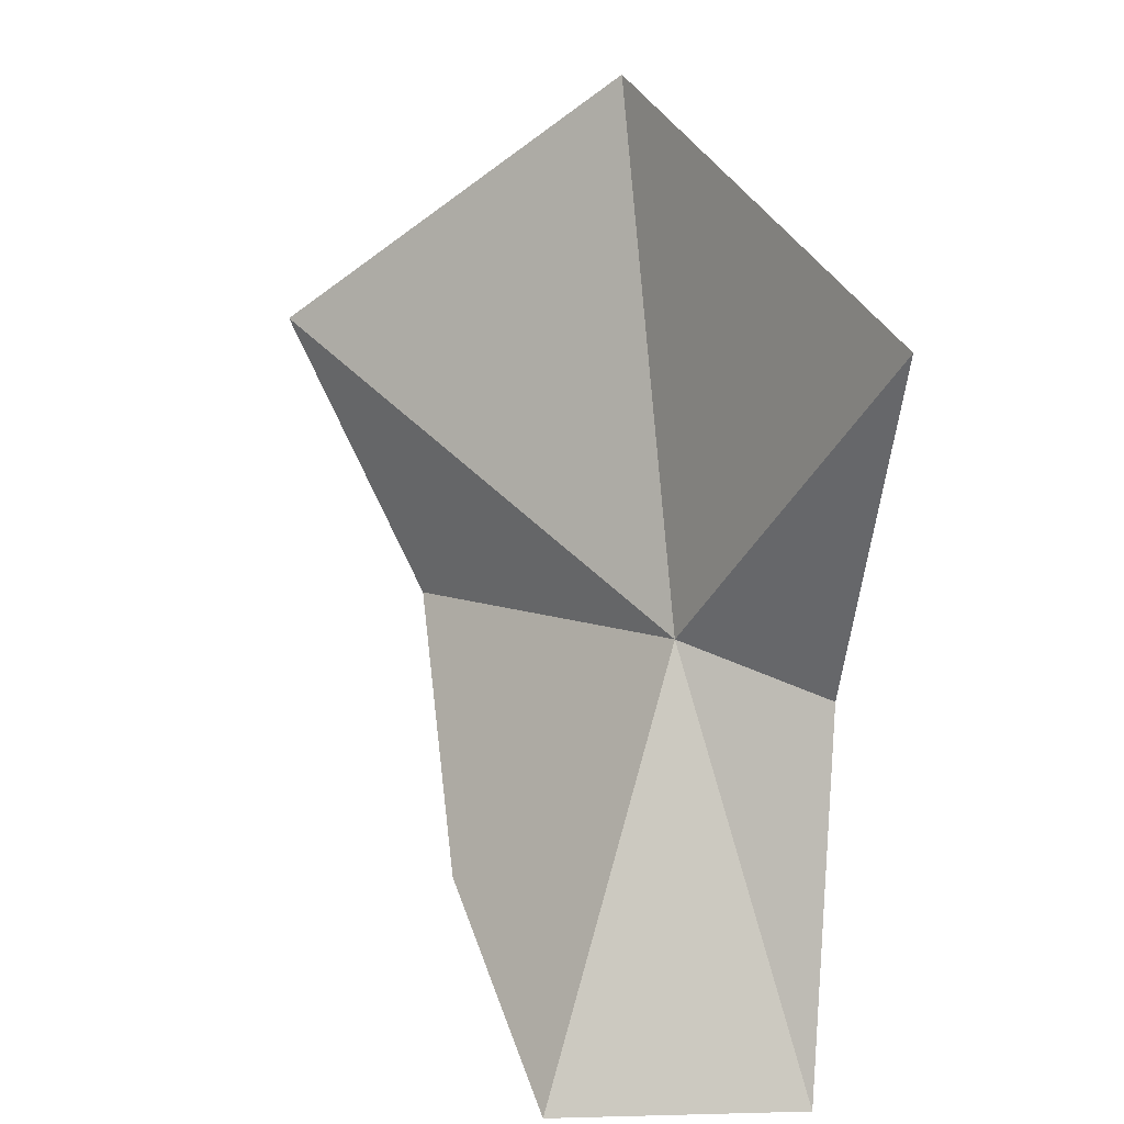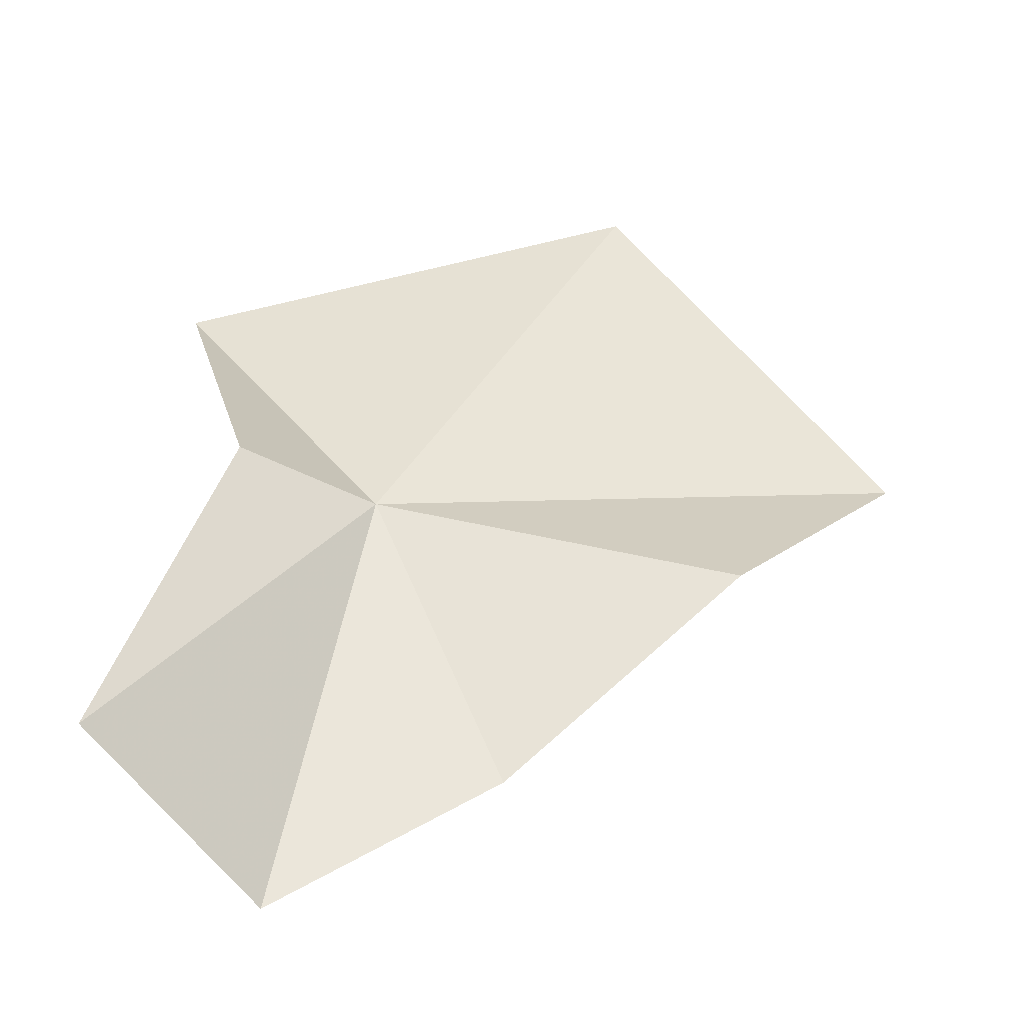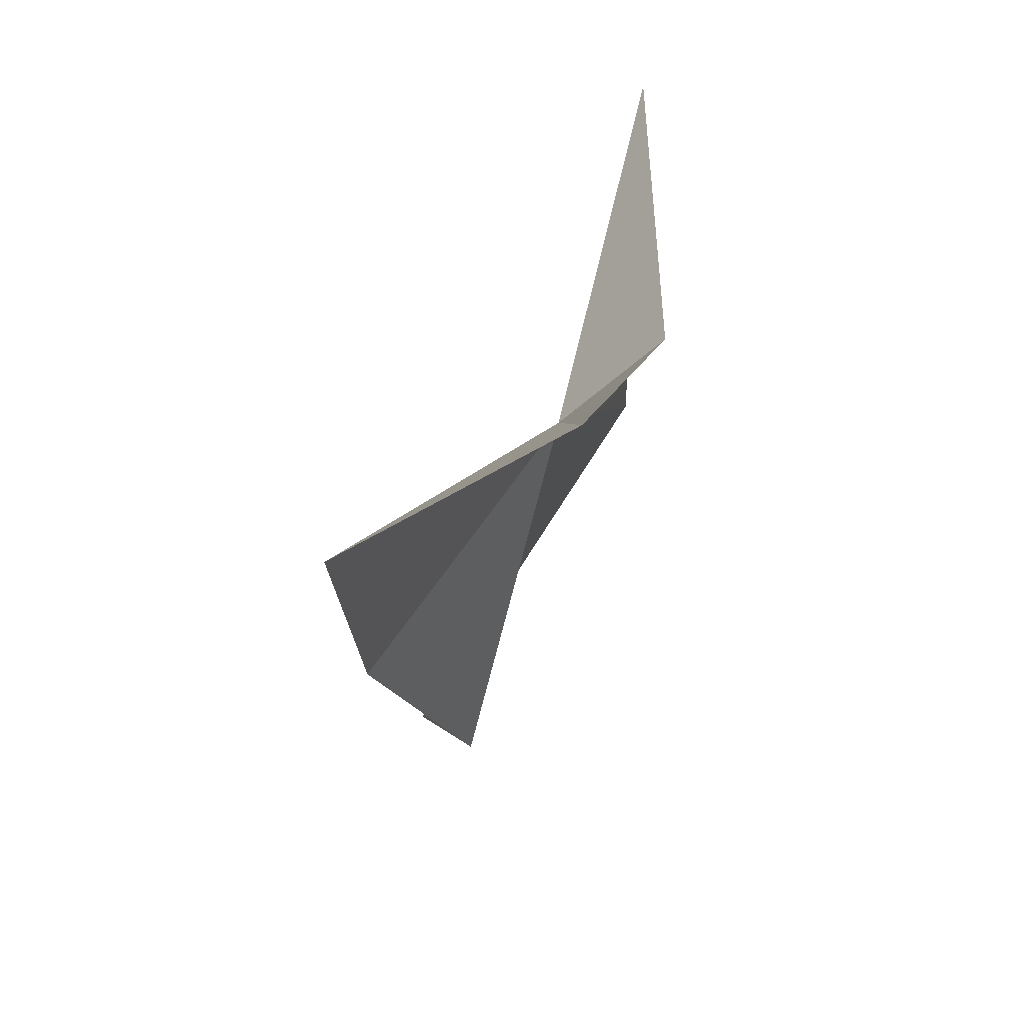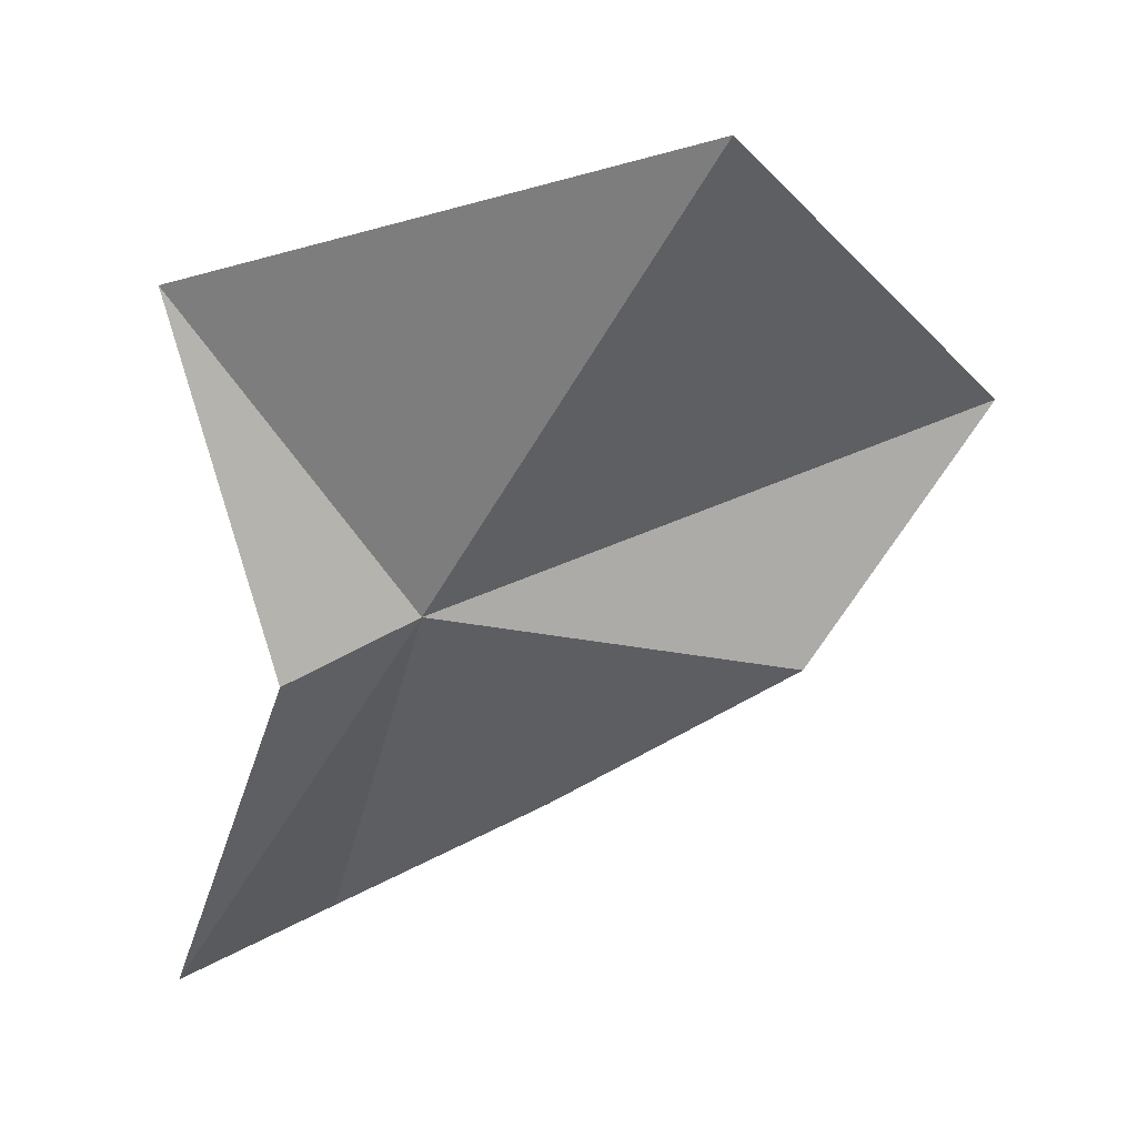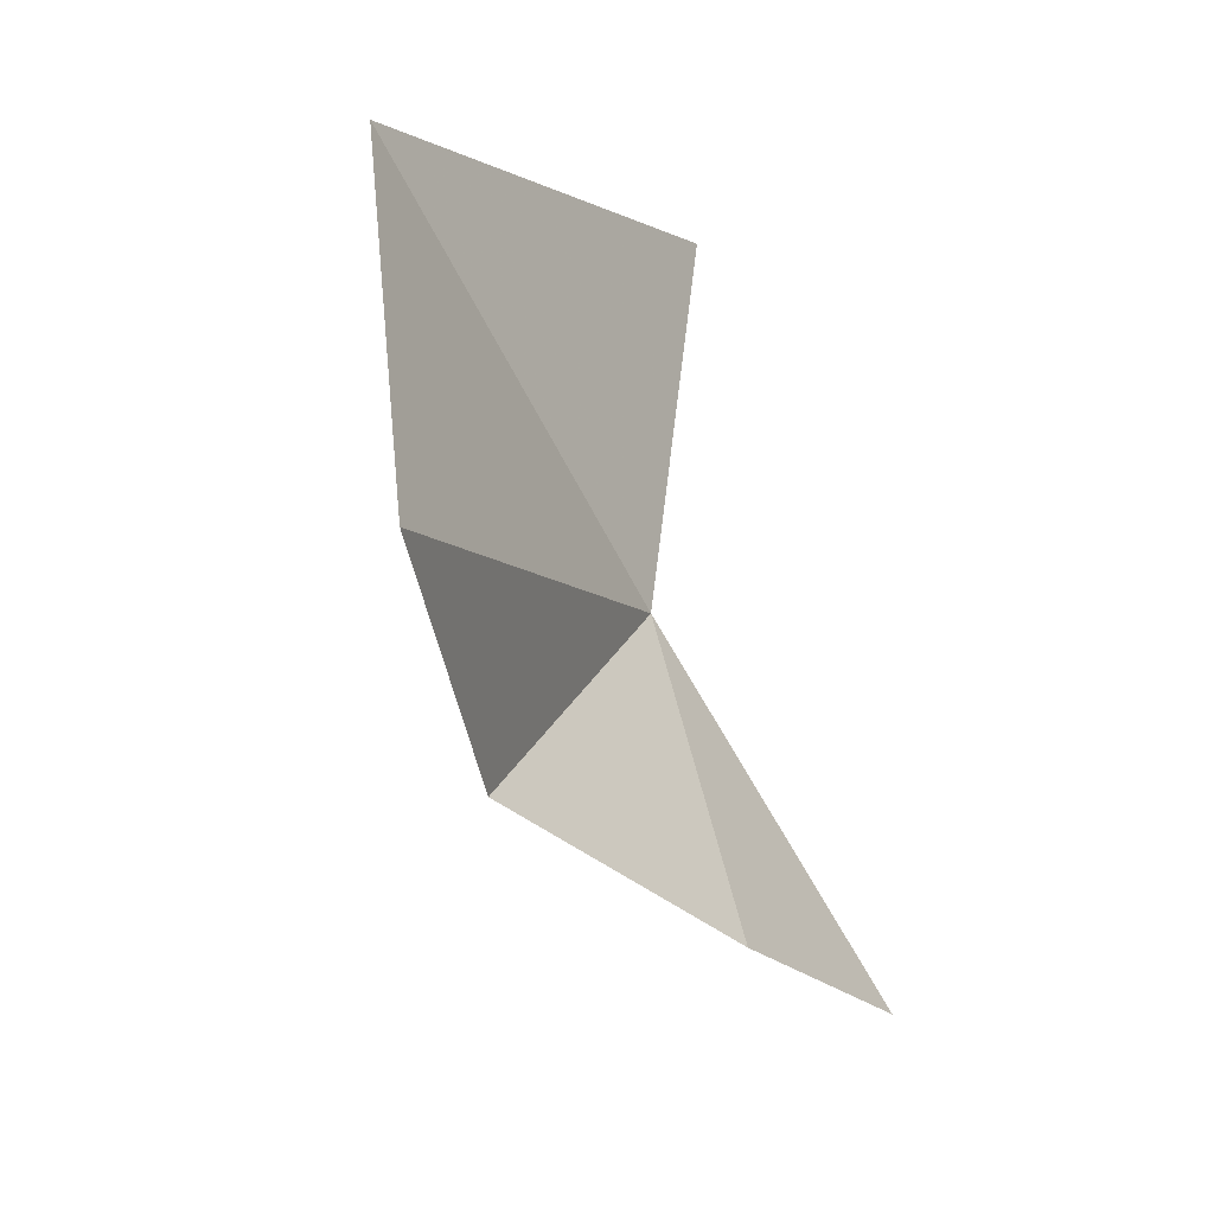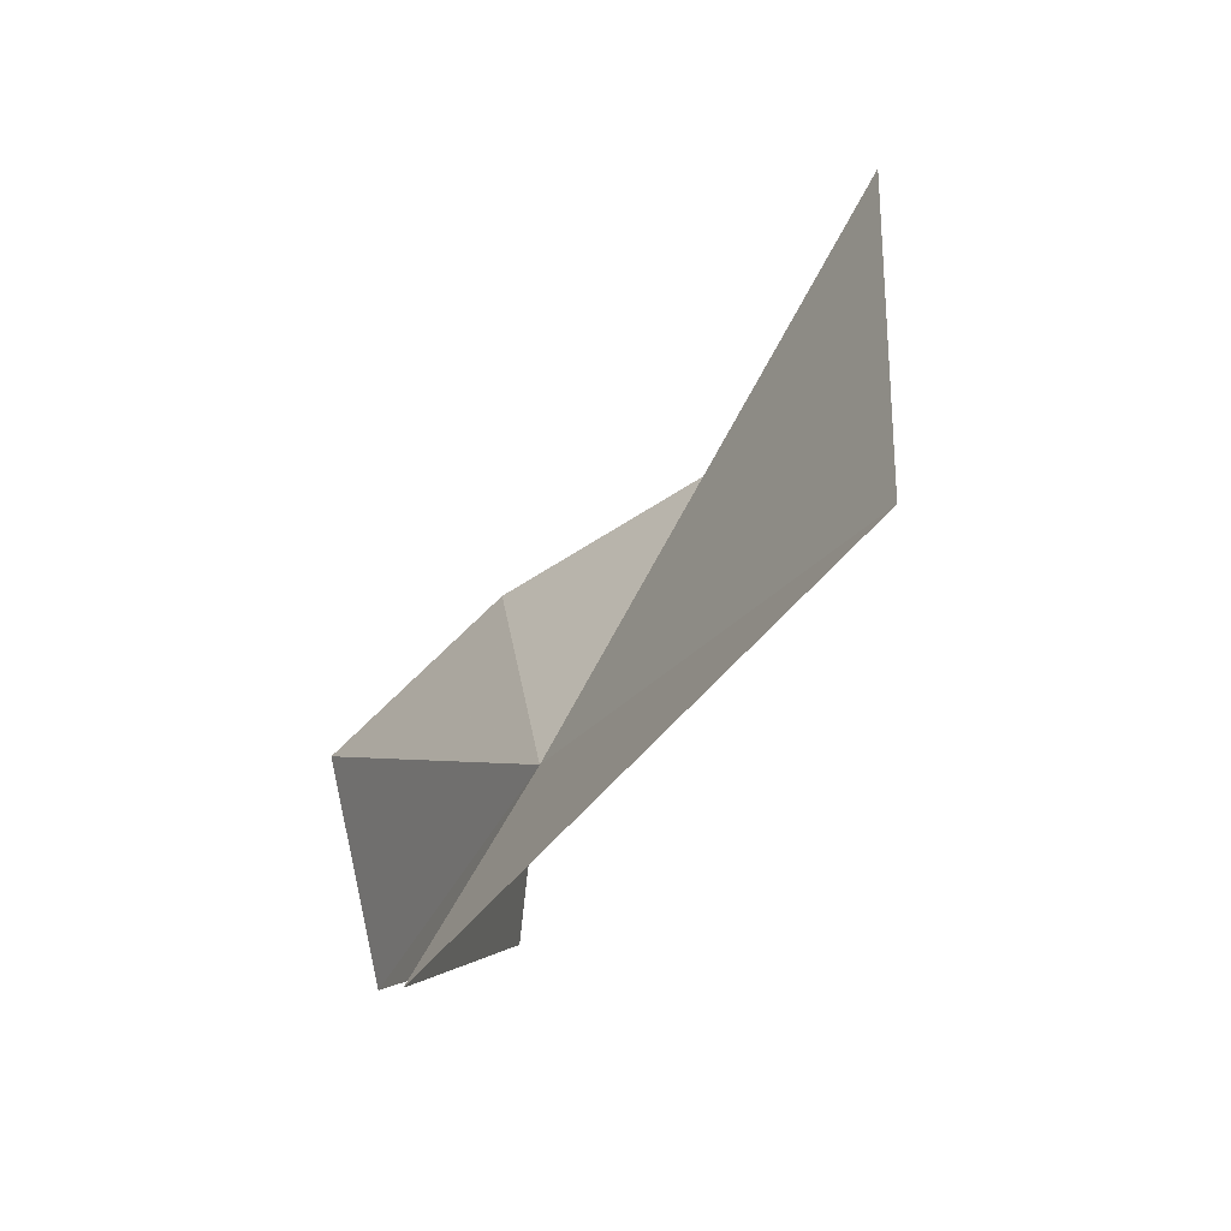
<metadata>
{"format":"obj","ext":"obj","renderer":"f3d","projection":"perspective","resolution":1024,"background":"white","views":[{"elev":24.0,"azim":-89.8,"up":"+Y"},{"elev":-62.3,"azim":36.1,"up":"+Y"},{"elev":-54.3,"azim":-61.8,"up":"+Y"},{"elev":17.2,"azim":30.6,"up":"+Y"},{"elev":11.9,"azim":154.0,"up":"+Y"},{"elev":78.6,"azim":-15.1,"up":"+Y"}]}
</metadata>
<code>
v -4.788 44.96 31.11
v -5.636 43.31 30.6
v -4.748 43.85 30.22
v -3.622 44.63 30.05
v -5.679 43.38 31.63
v -5.031 44.81 31.72
v -3.077 45.71 29.45
v -3.56 46.91 30.91
v -5.393 46.35 31.88
f 1 2 3
f 1 3 4
f 1 5 2
f 1 6 5
f 1 4 7
f 1 7 8
f 1 9 6
f 1 8 9

</code>
